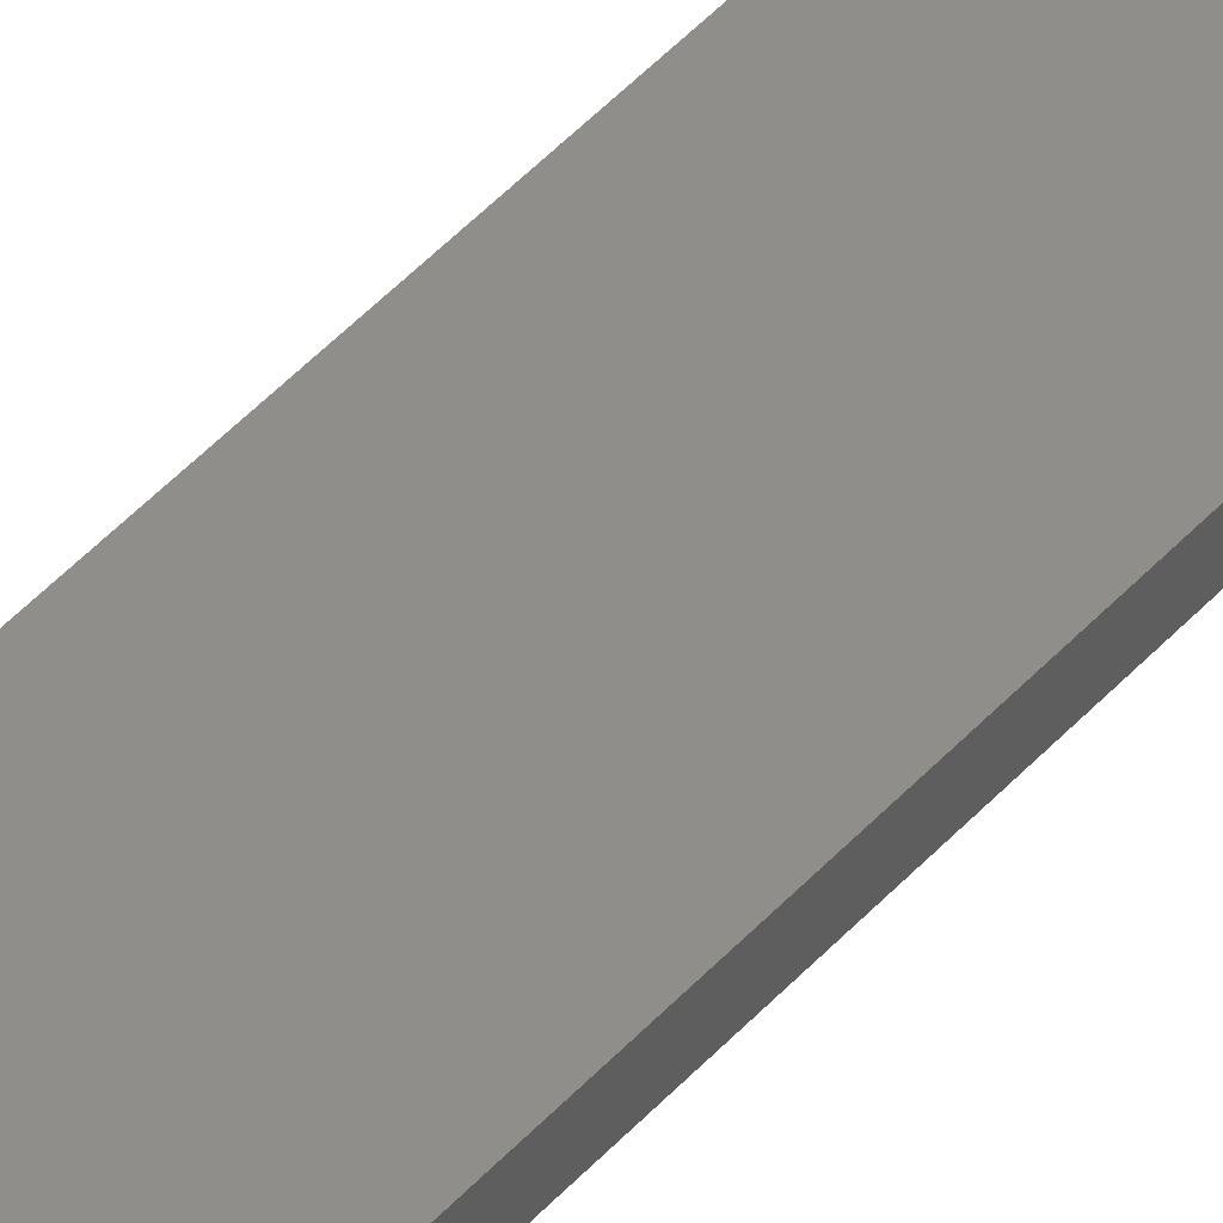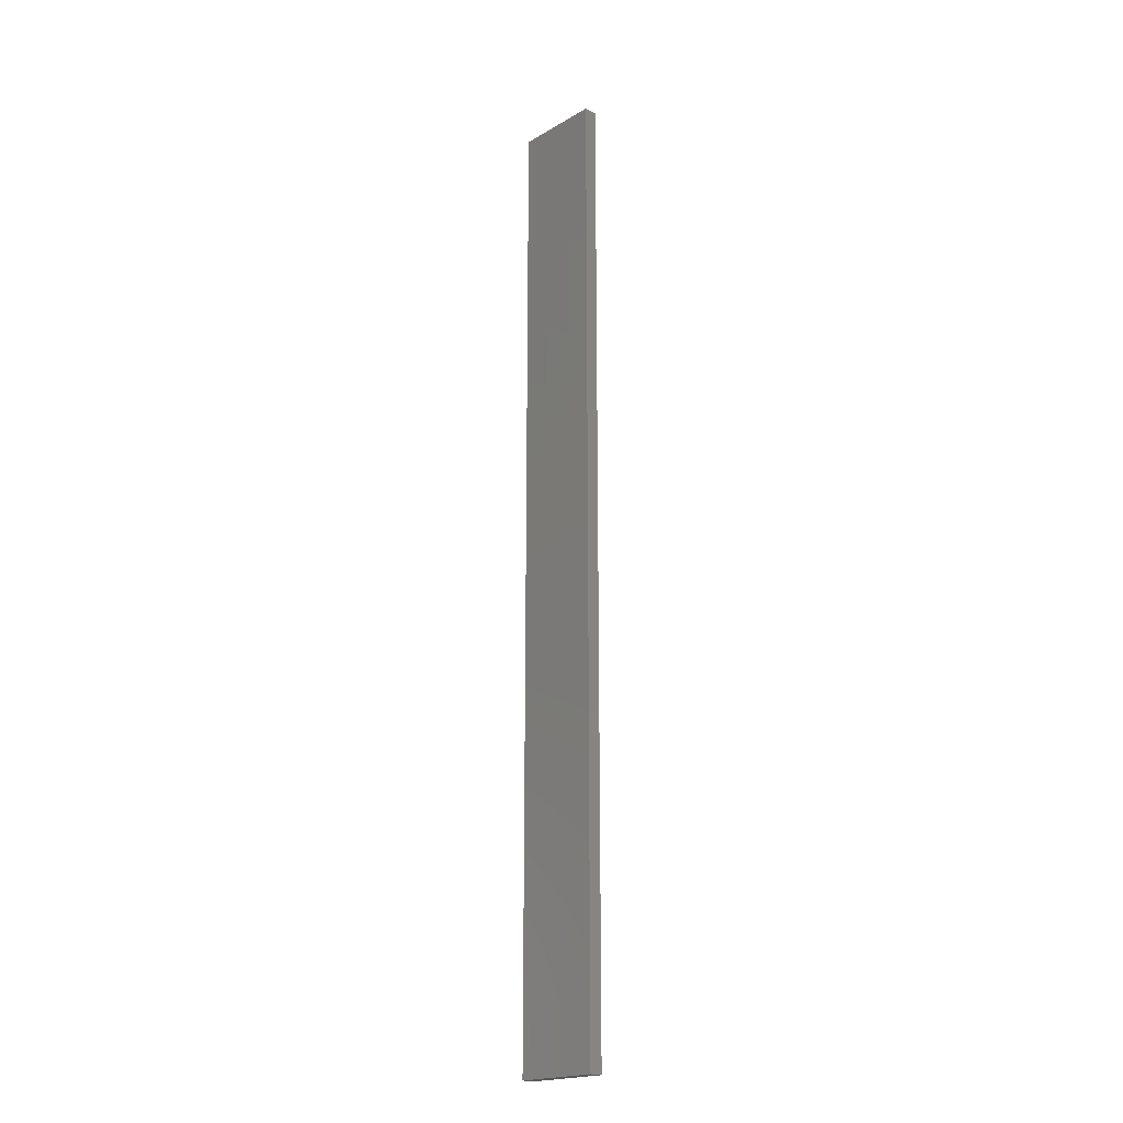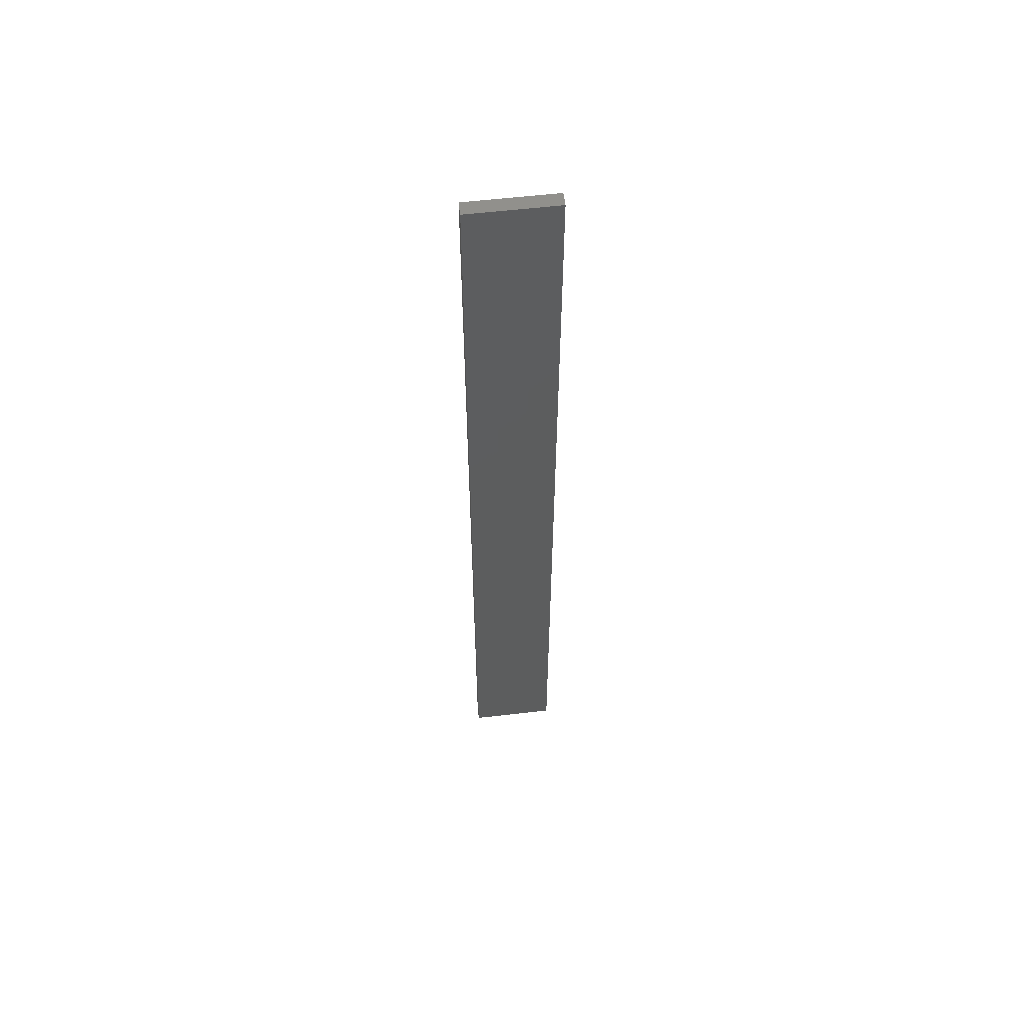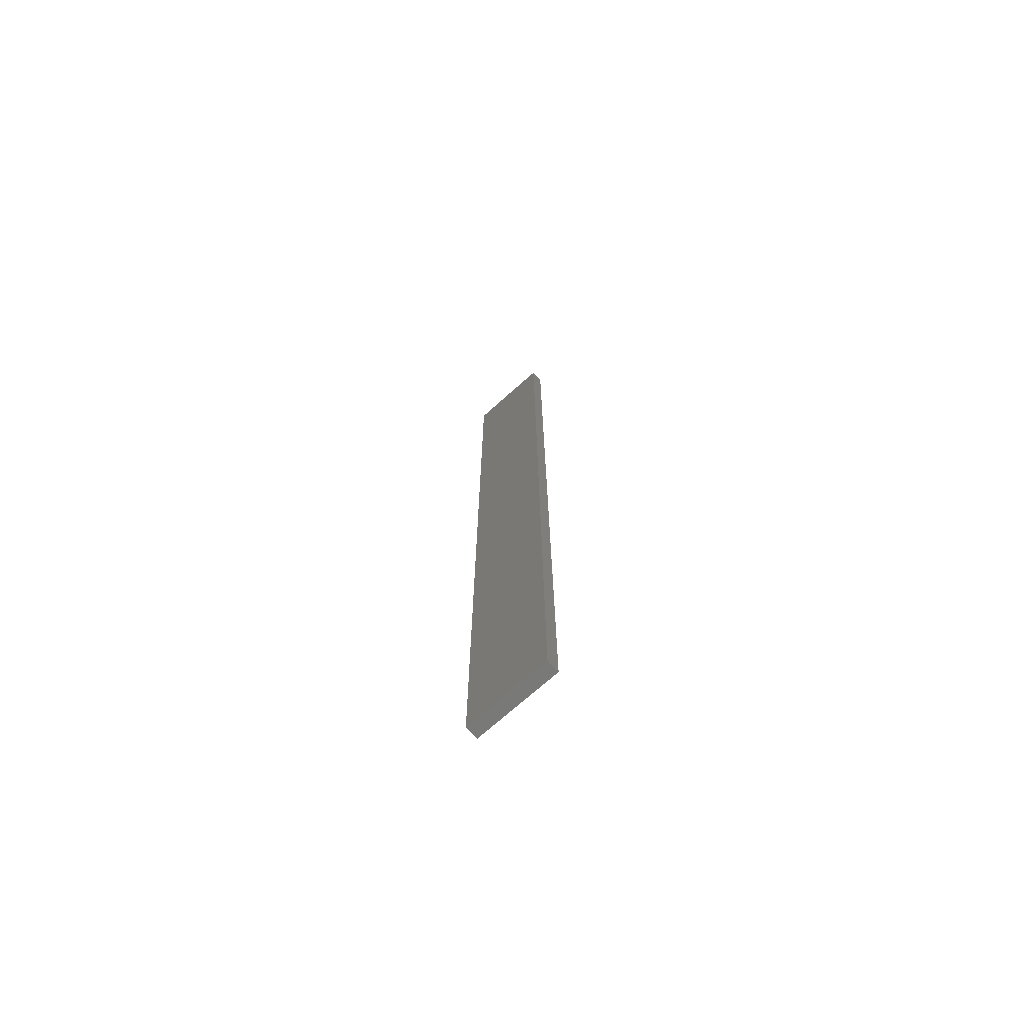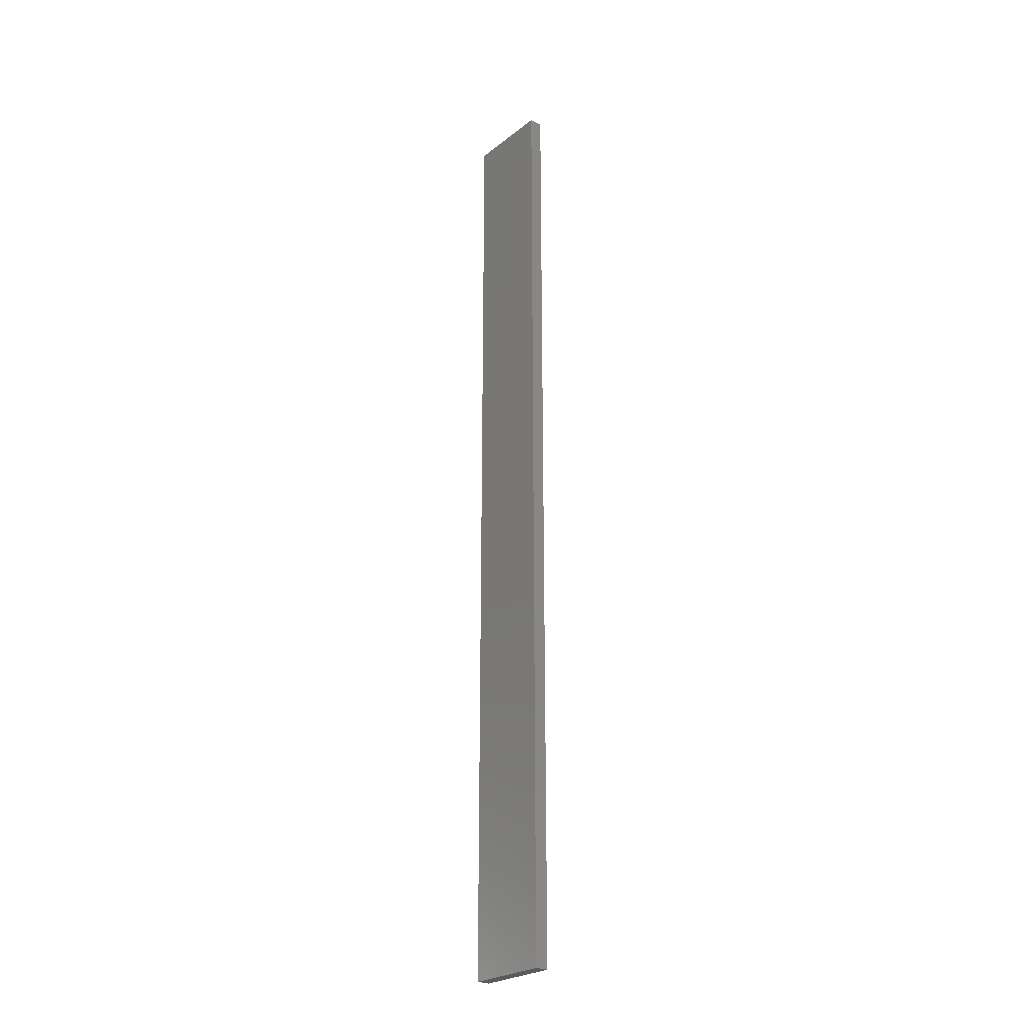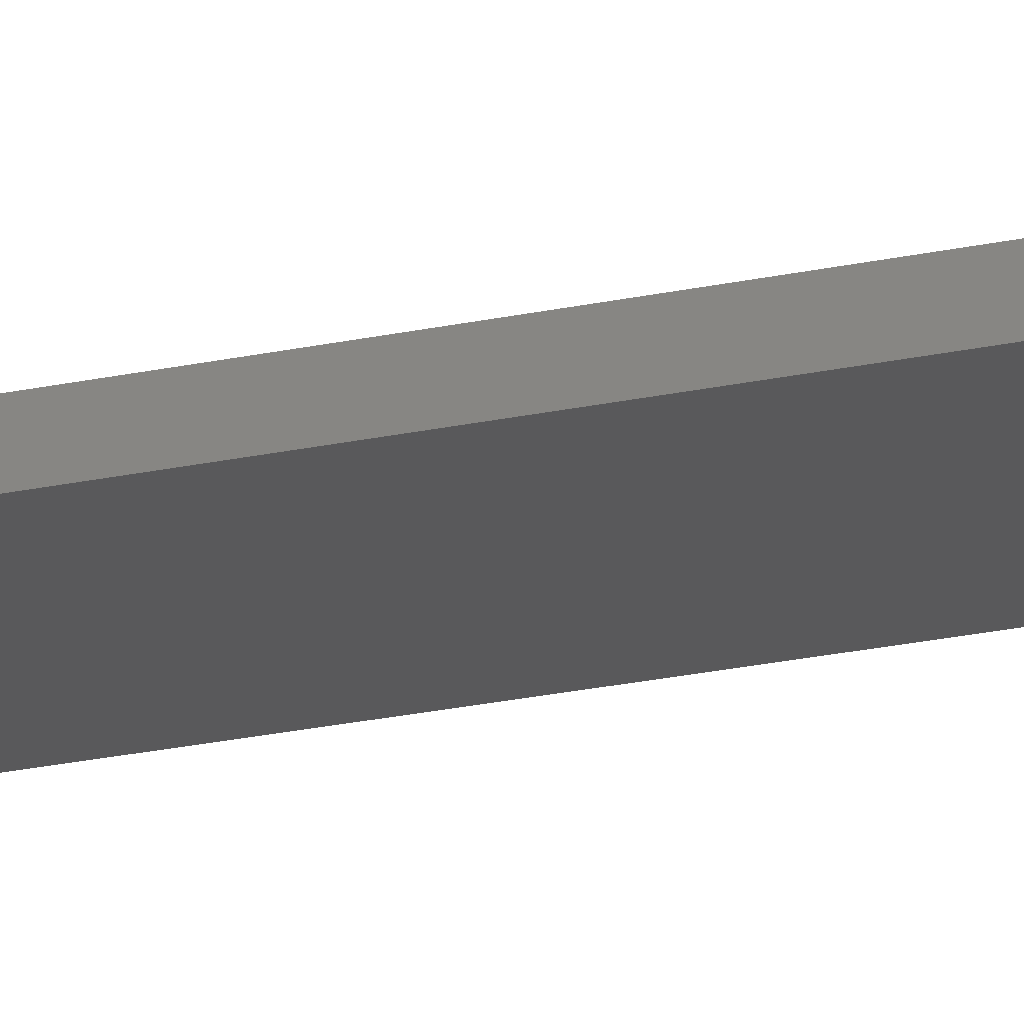
<metadata>
{"format":"stl","ext":"stl","renderer":"f3d","projection":"perspective","resolution":1024,"background":"white","views":[{"elev":46.0,"azim":39.0,"up":"+Y"},{"elev":-19.8,"azim":46.6,"up":"+Z"},{"elev":58.2,"azim":-7.1,"up":"+Z"},{"elev":-71.9,"azim":41.6,"up":"+Z"},{"elev":-25.4,"azim":50.7,"up":"+Z"},{"elev":-22.0,"azim":-68.6,"up":"+Y"}]}
</metadata>
<code>
# stl→obj: 16 verts, 28 faces
v 0.1898 -4.301 -53.07
v 0.08142 -4.3 -53.07
v 0.08142 -4.3 -56.67
v 0.1898 -4.301 -56.67
v 0.2981 -4.301 -53.07
v 0.2981 -4.301 -56.67
v 0.4064 -4.301 -53.07
v 0.4064 -4.301 -56.67
v 0.4065 -4.251 -53.07
v 0.4065 -4.251 -56.67
v 0.0817 -4.25 -56.67
v 0.19 -4.251 -53.07
v 0.19 -4.251 -56.67
v 0.0817 -4.25 -53.07
v 0.2982 -4.251 -53.07
v 0.2982 -4.251 -56.67
f 1 2 3
f 1 3 4
f 5 4 6
f 5 1 4
f 7 6 8
f 7 5 6
f 9 7 8
f 9 8 10
f 11 12 13
f 14 12 11
f 13 15 16
f 12 15 13
f 16 9 10
f 15 9 16
f 2 14 11
f 2 11 3
f 9 15 7
f 15 5 7
f 15 12 5
f 12 1 5
f 12 14 1
f 14 2 1
f 16 10 8
f 6 16 8
f 13 16 6
f 4 13 6
f 3 11 13
f 3 13 4

</code>
